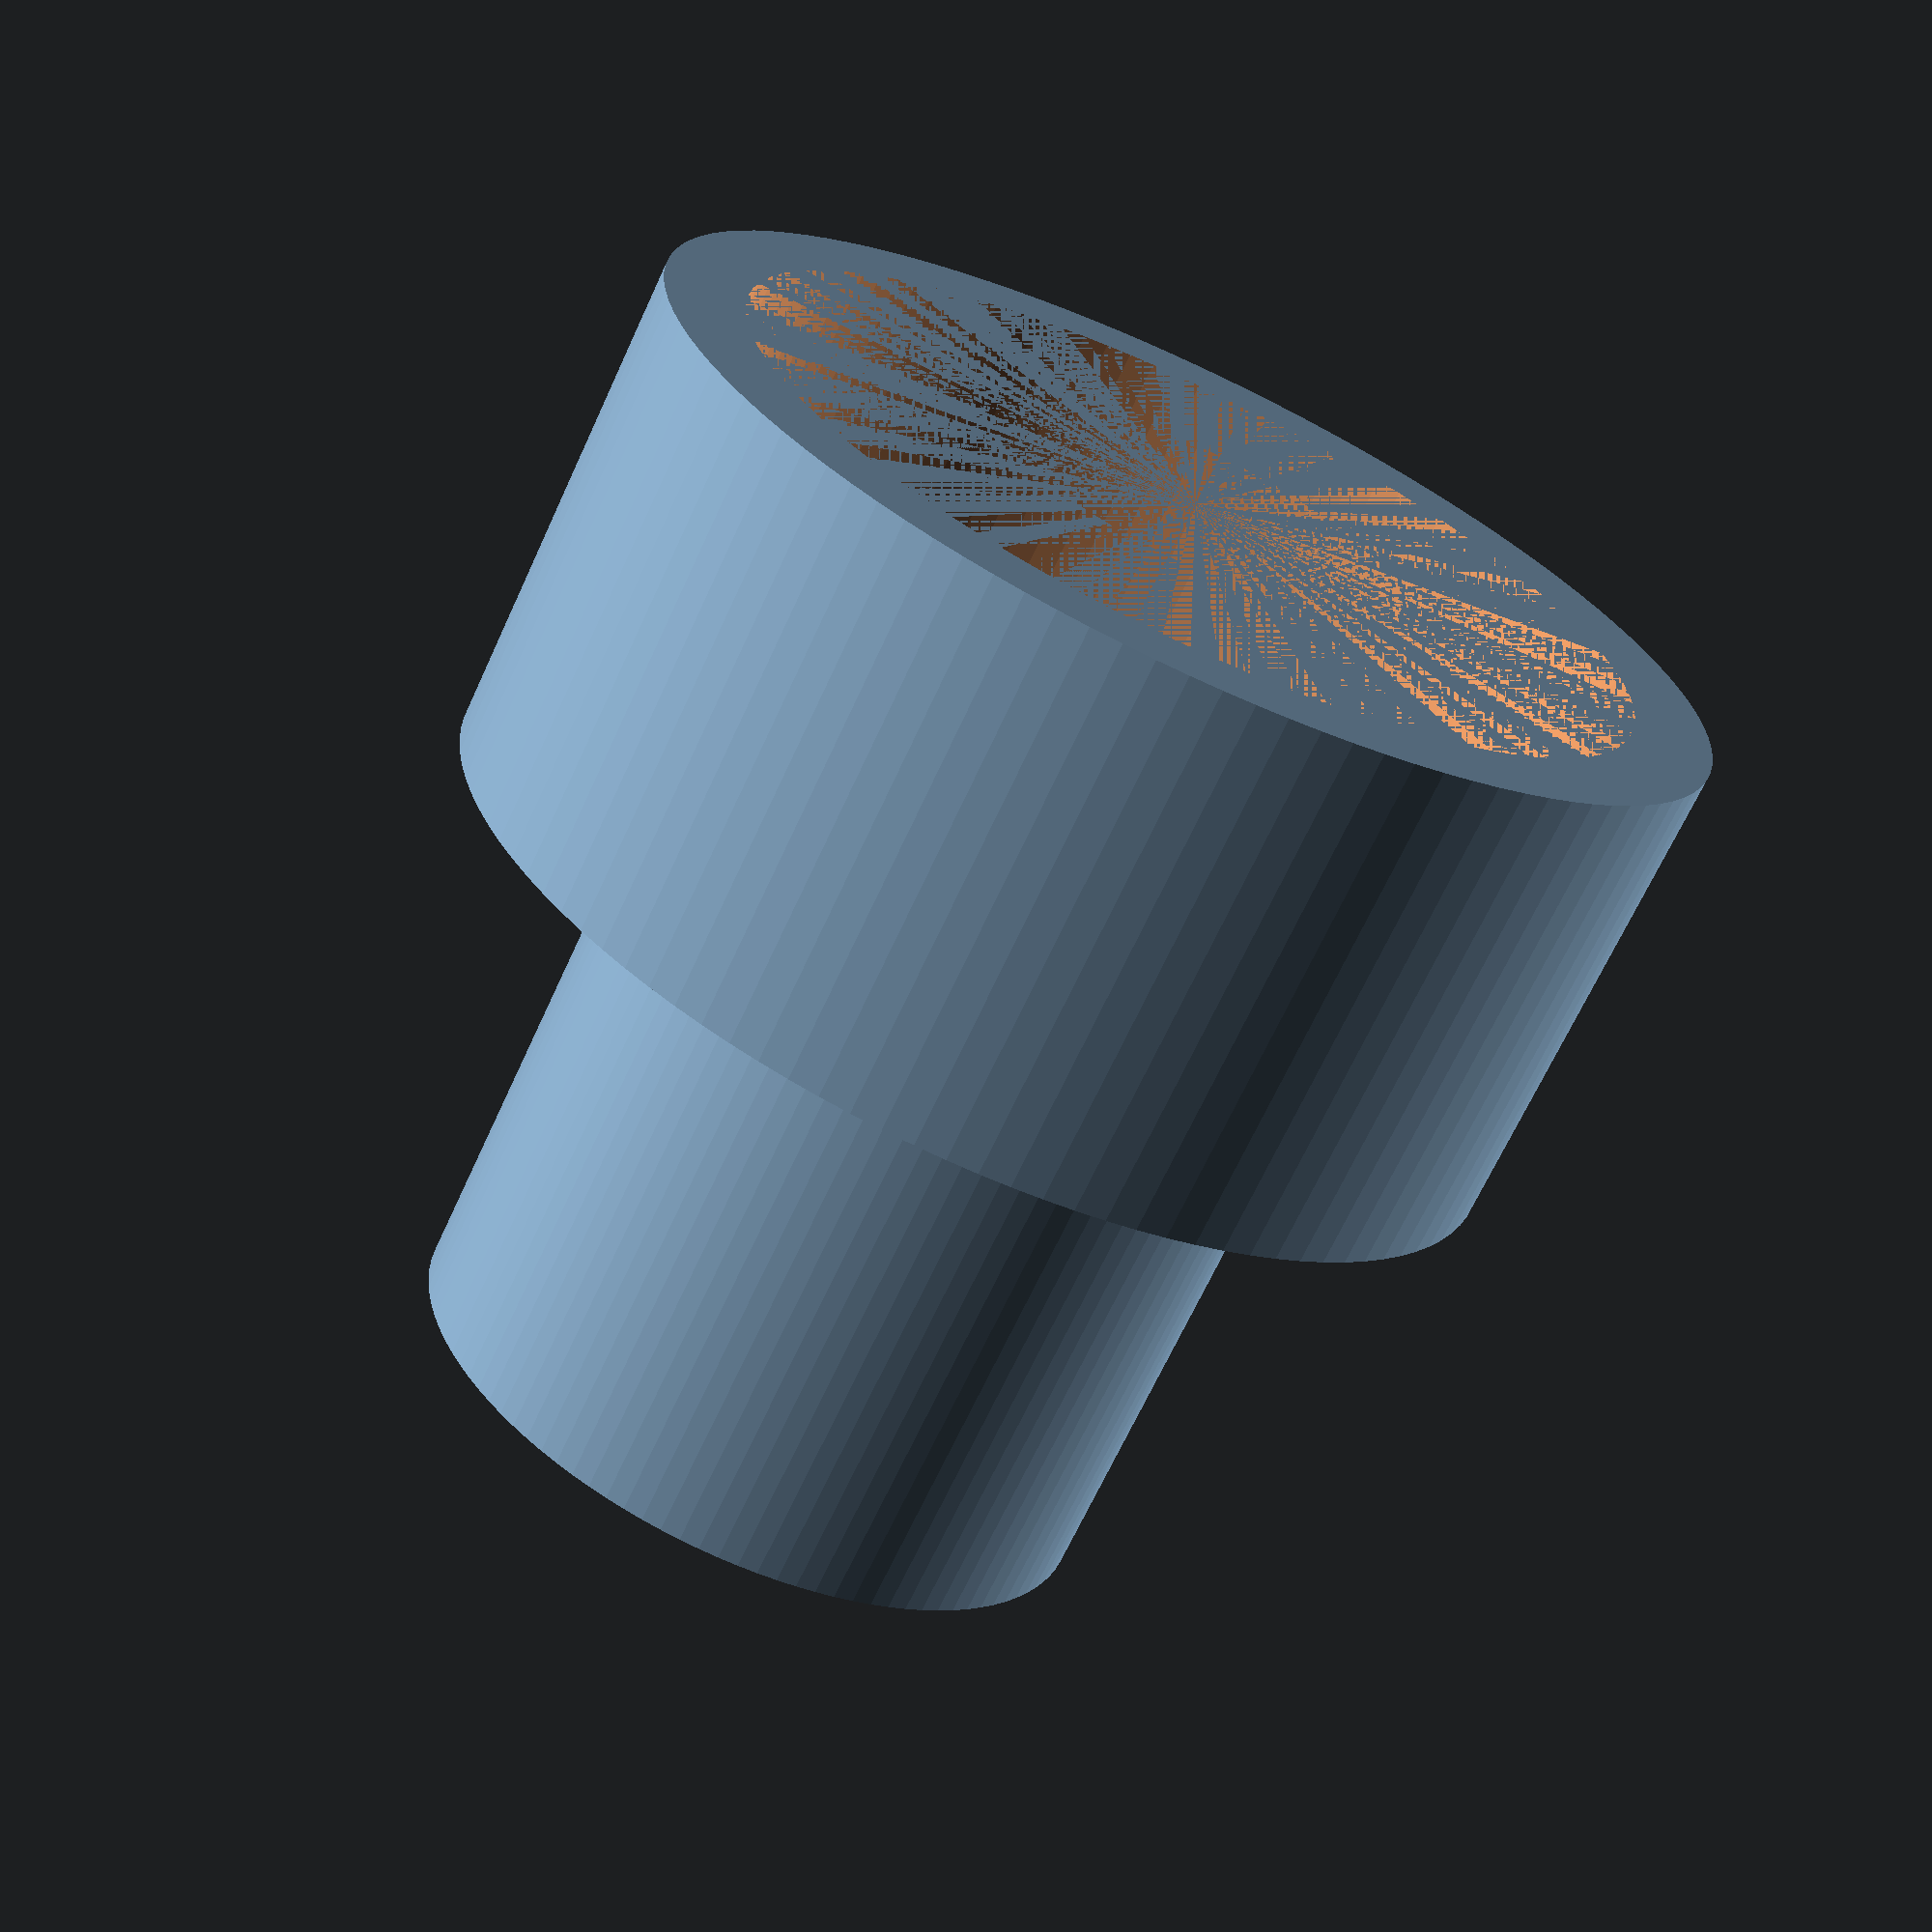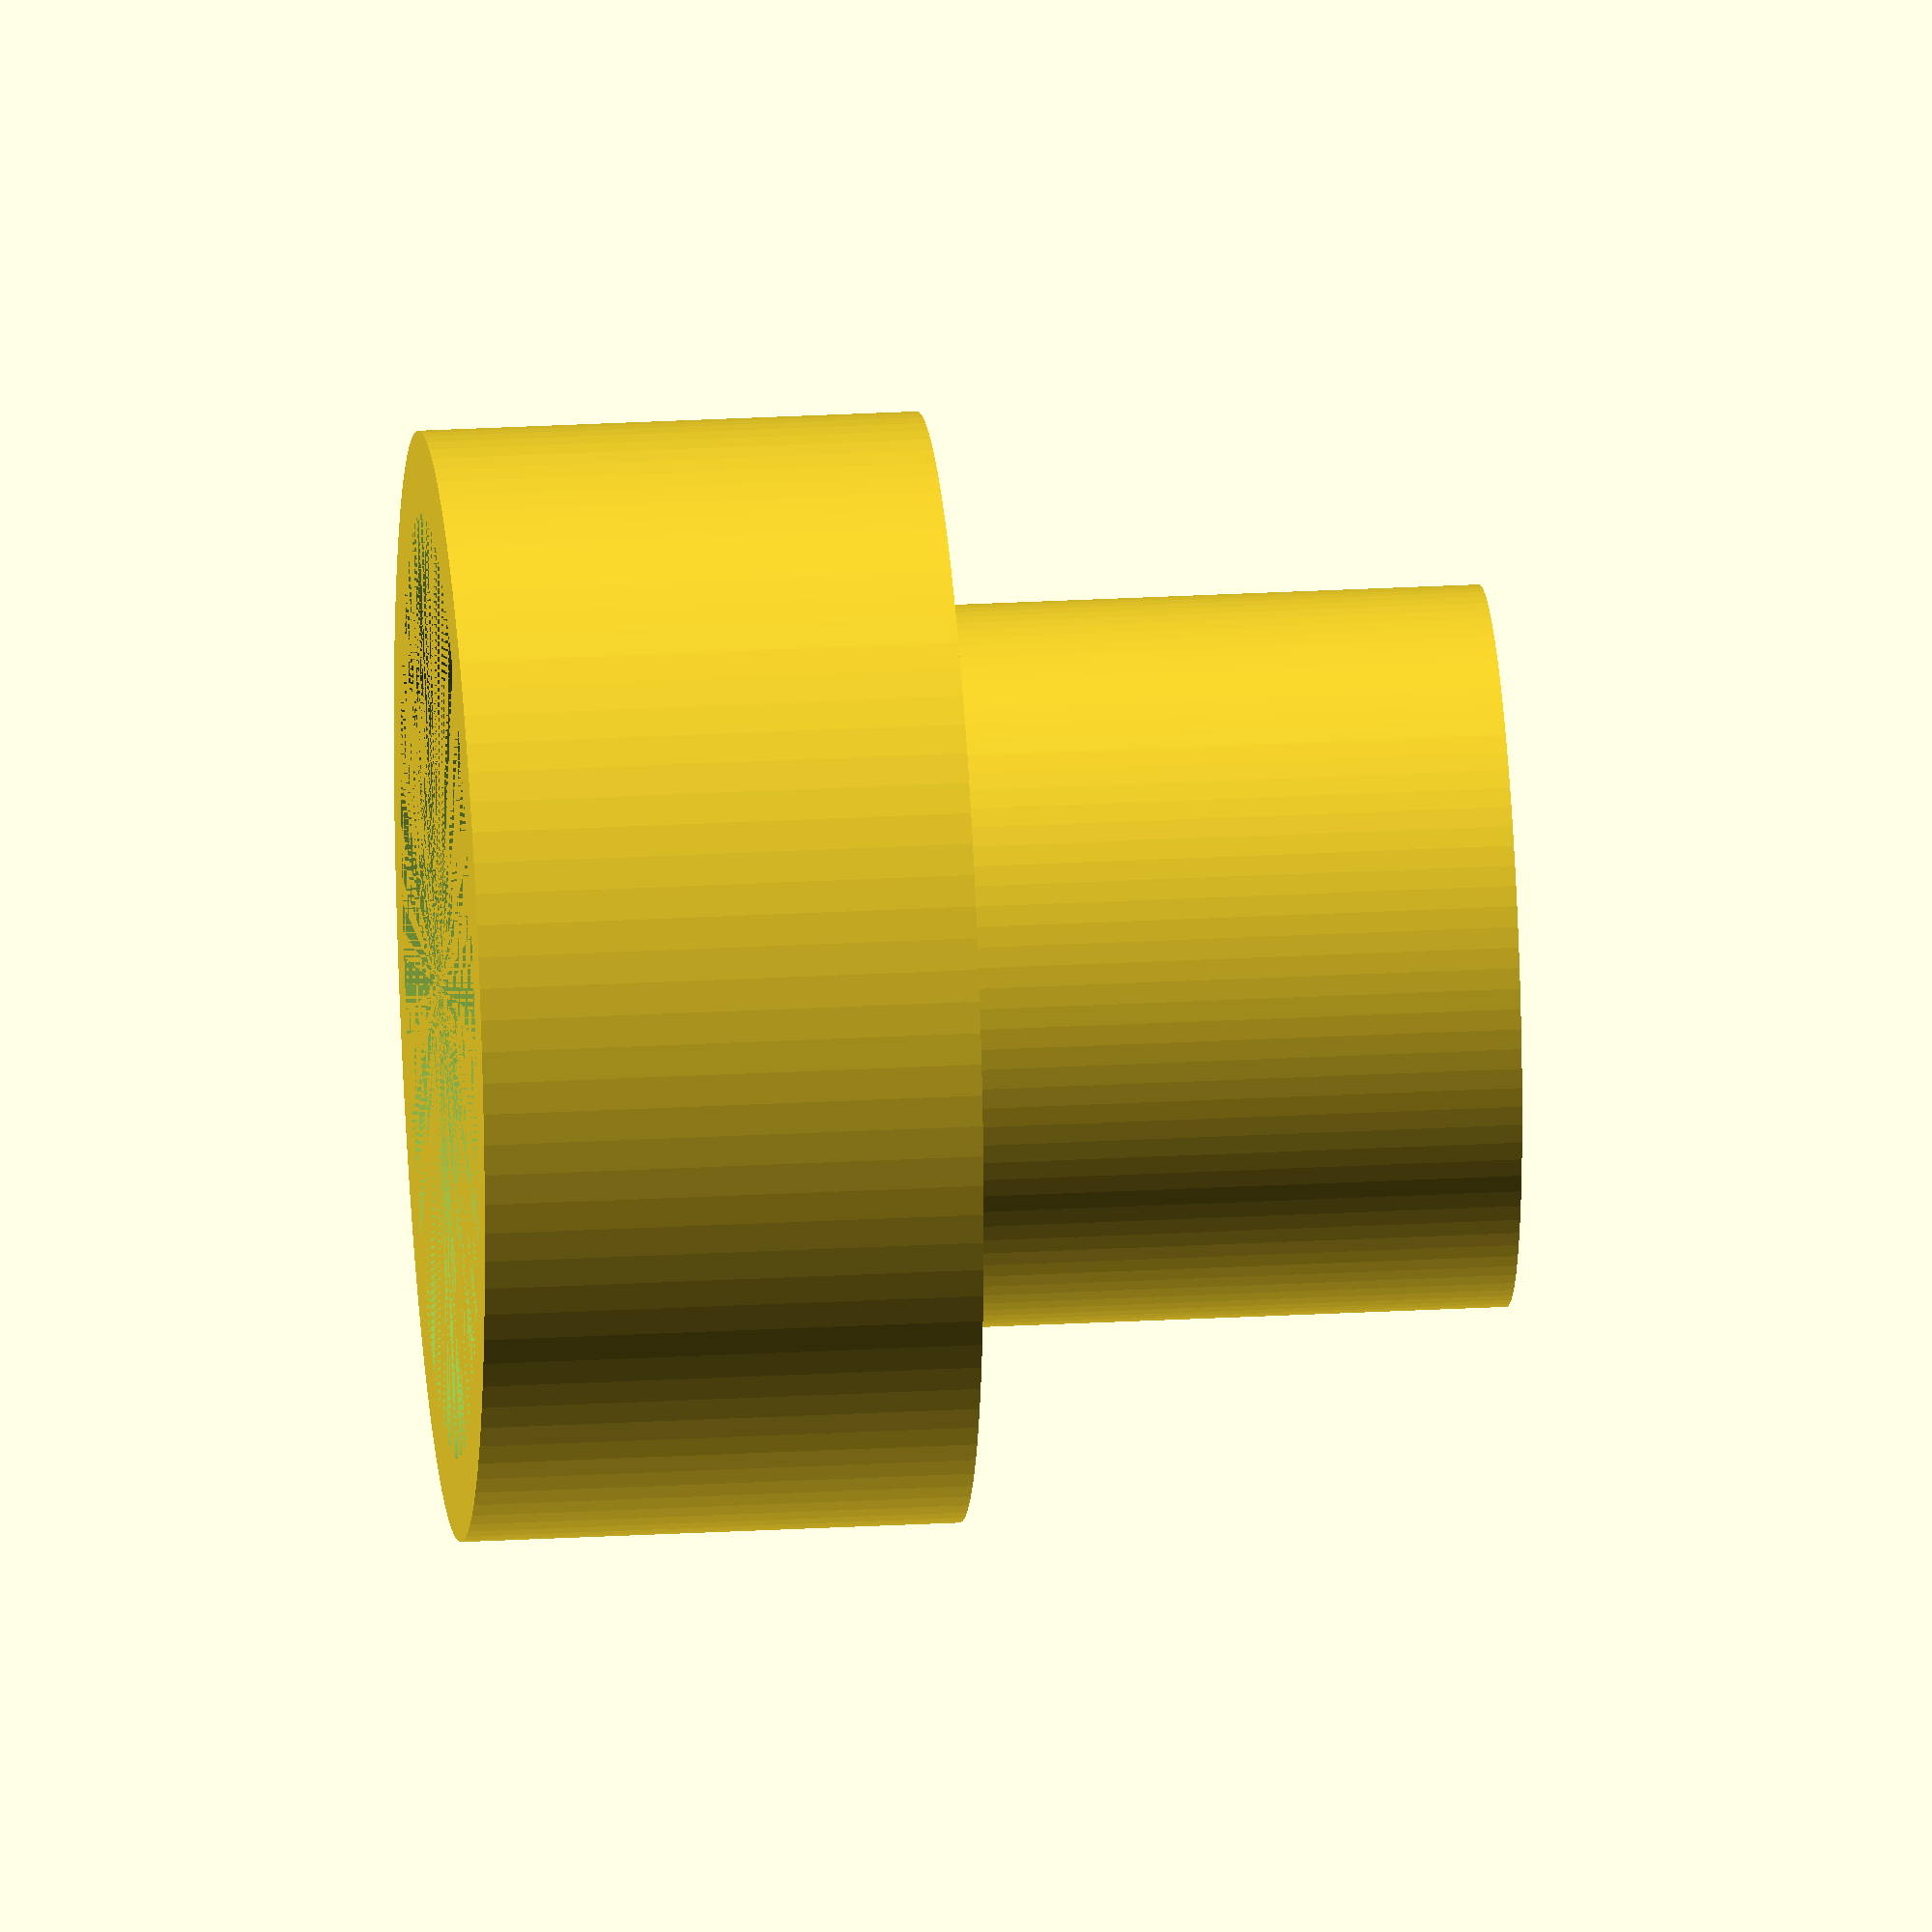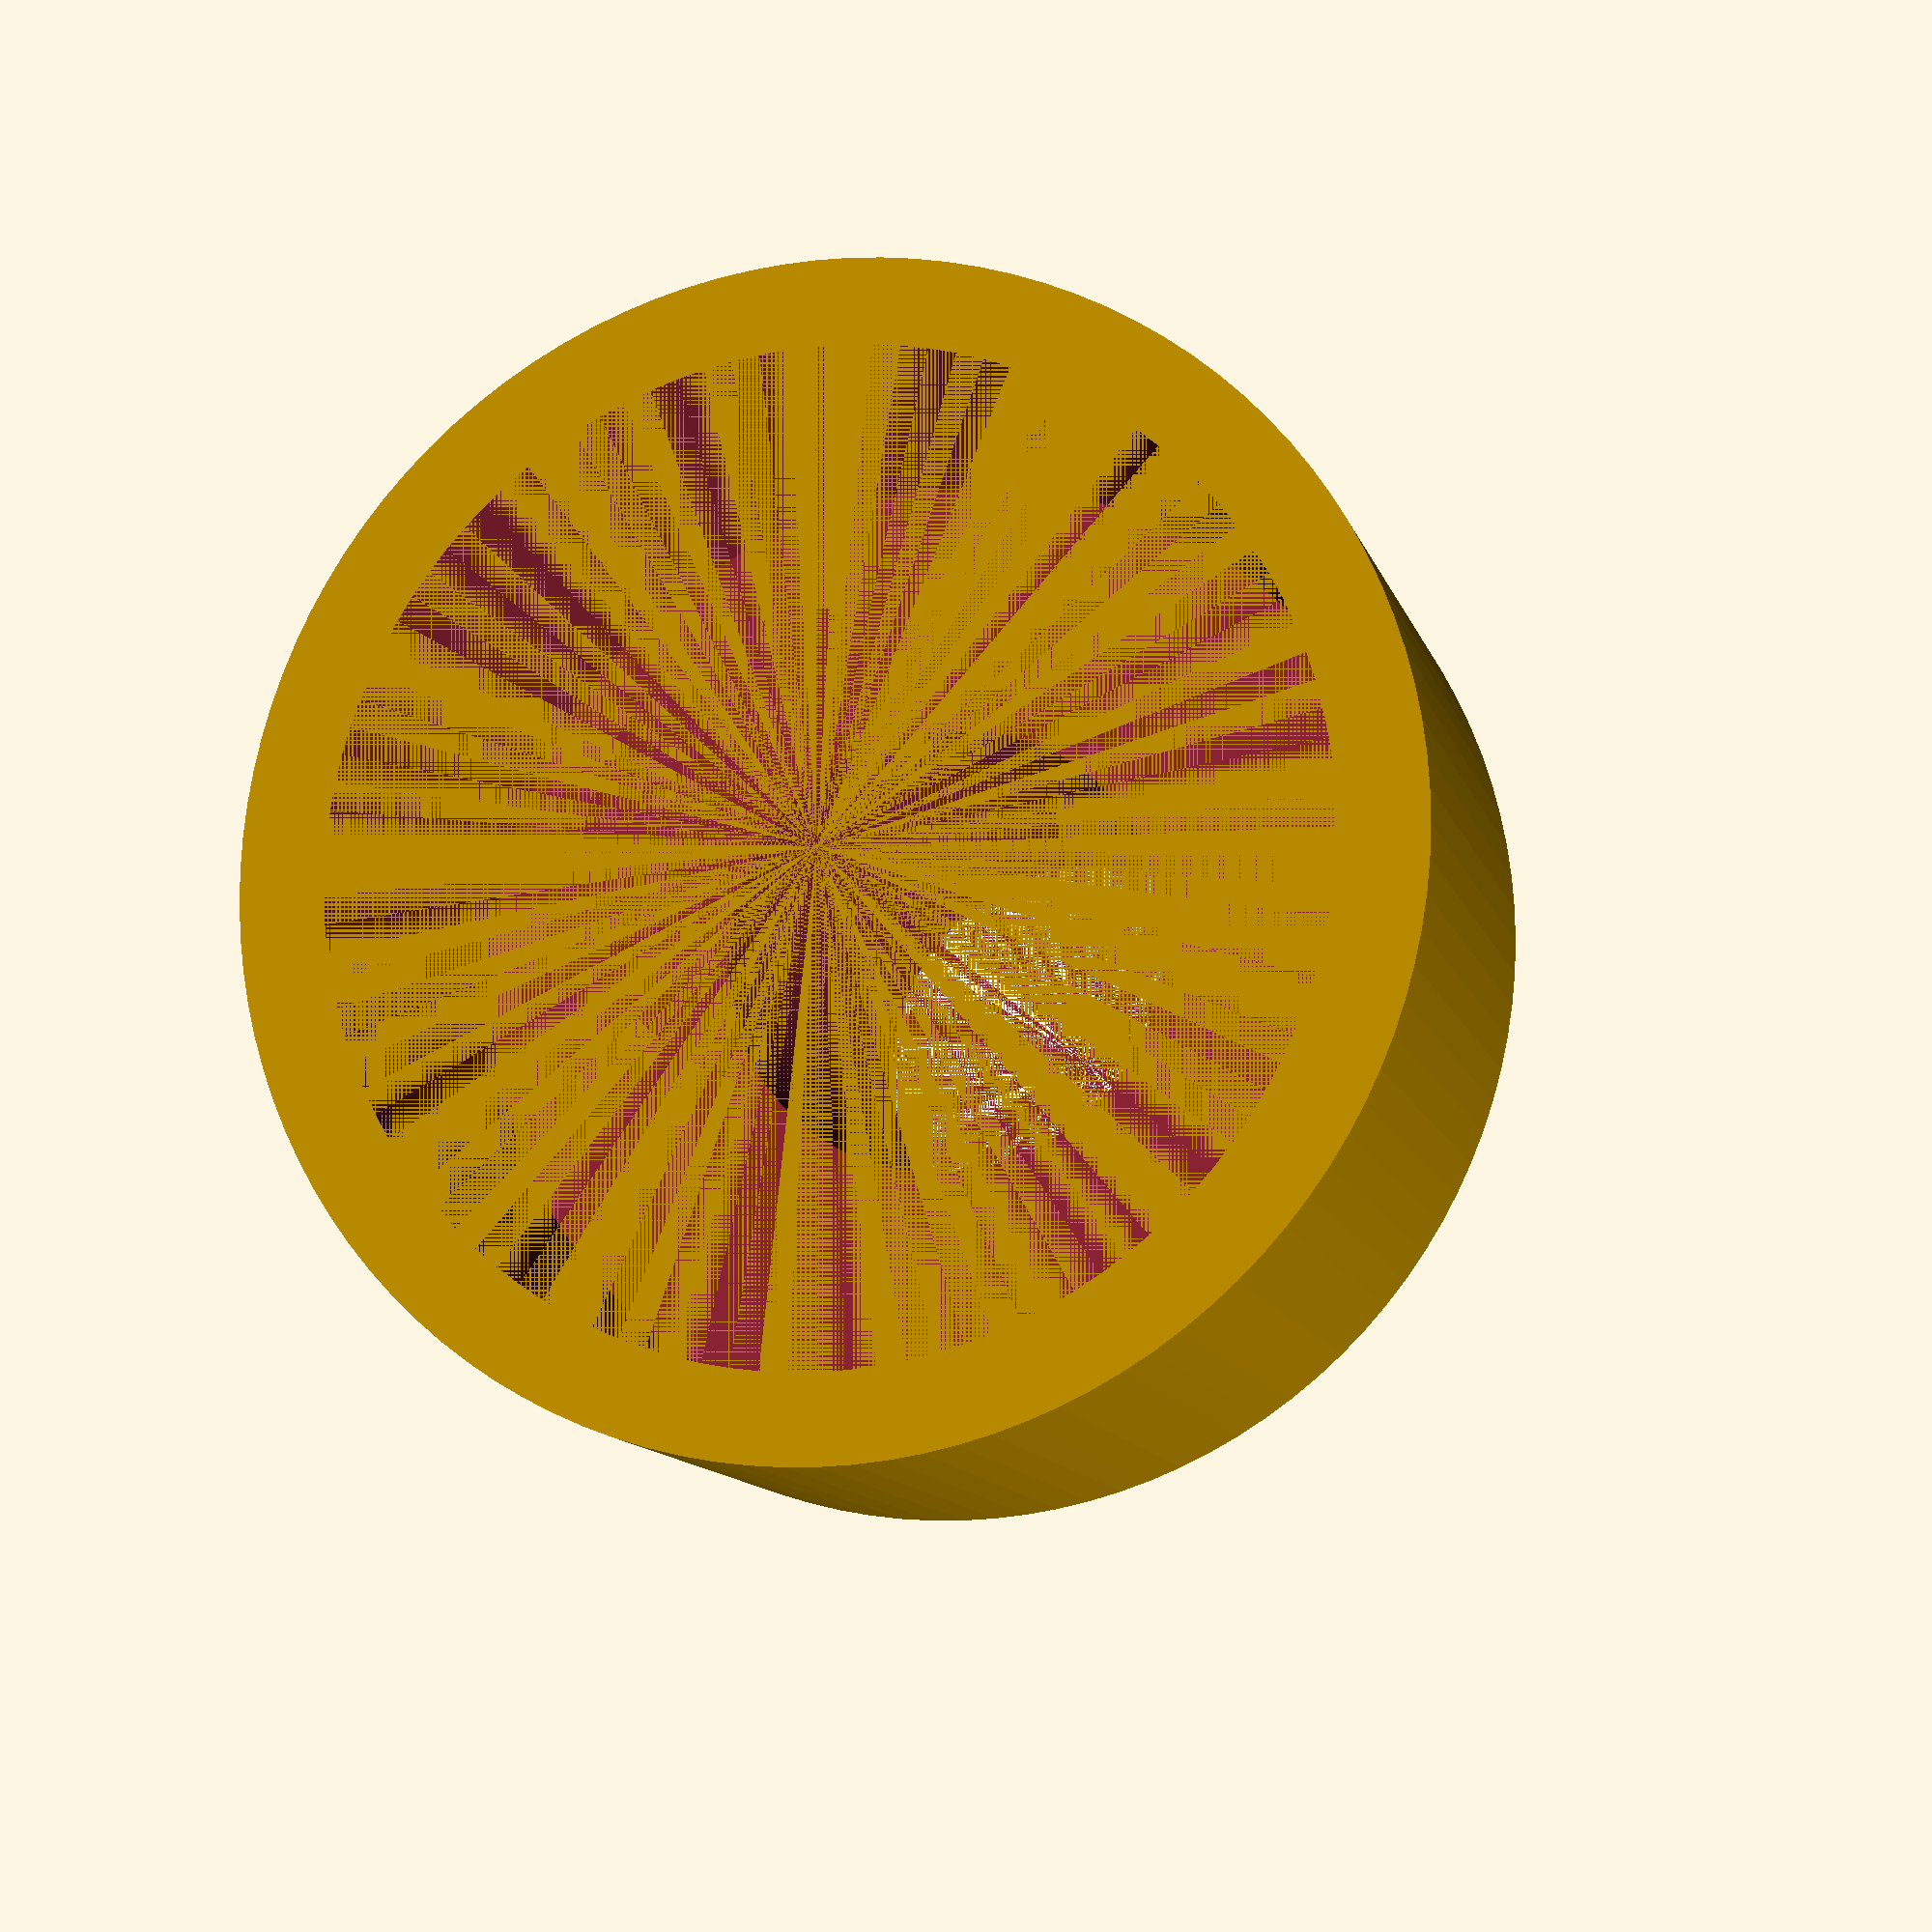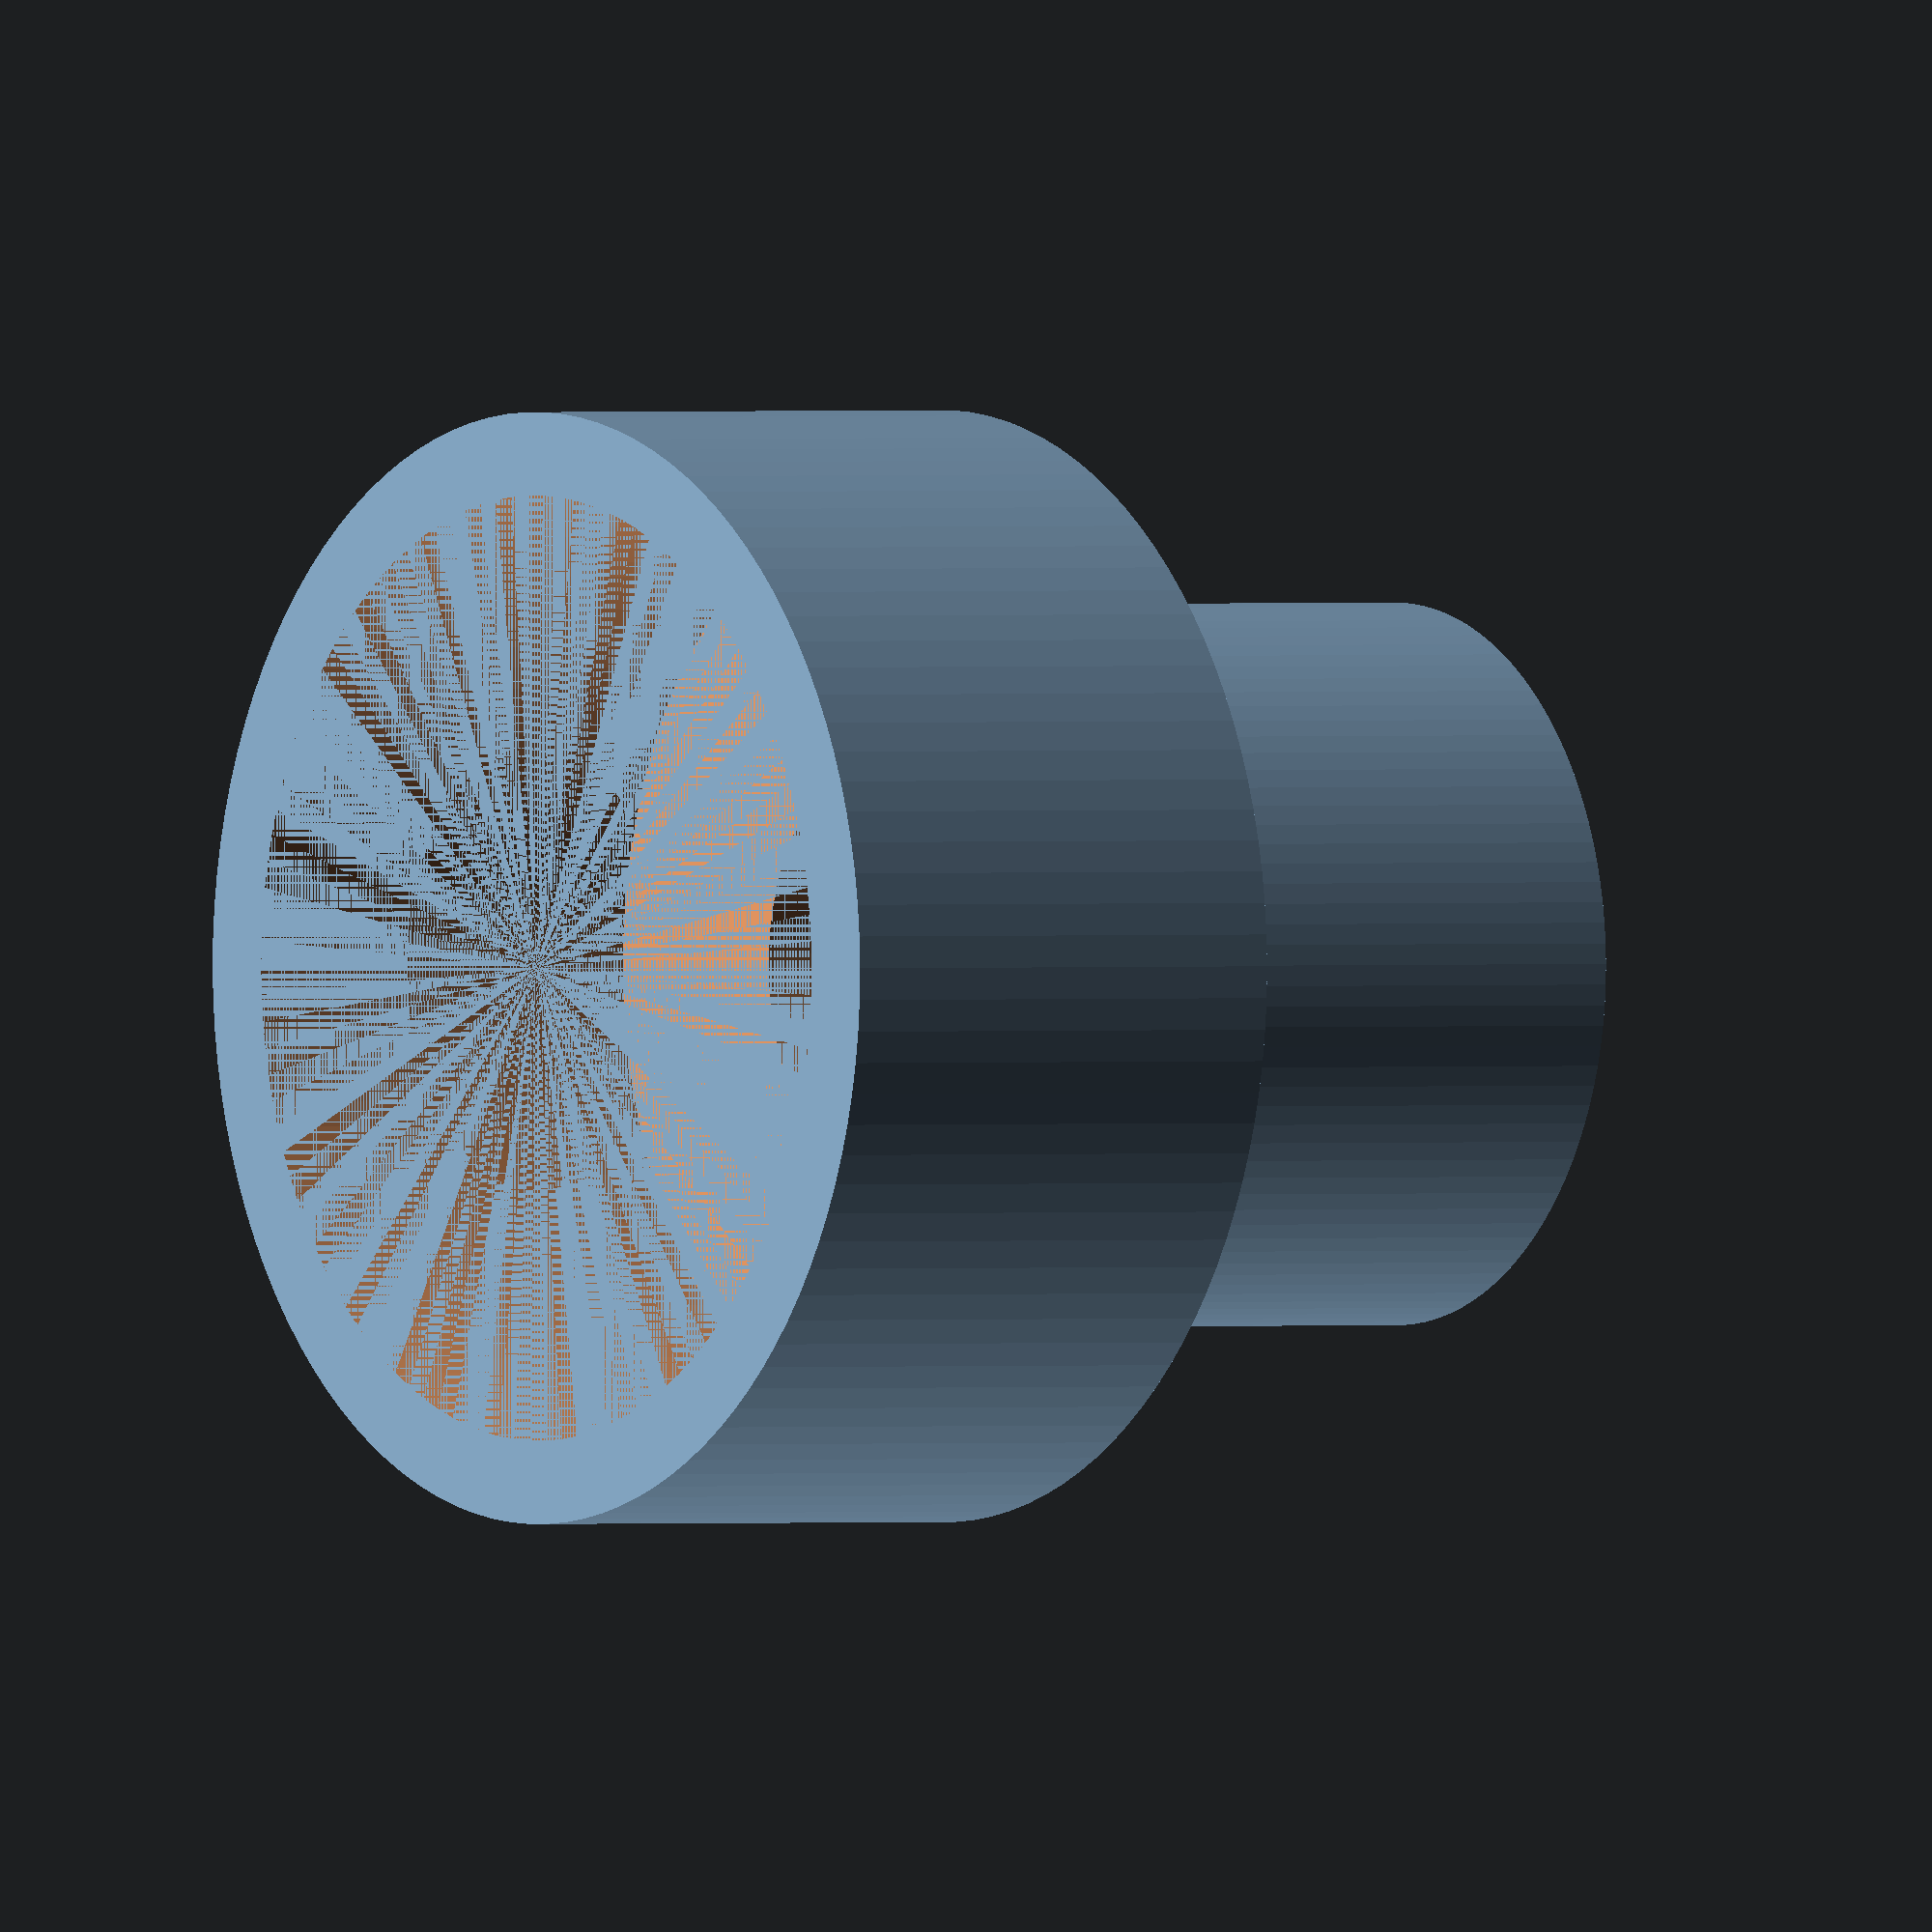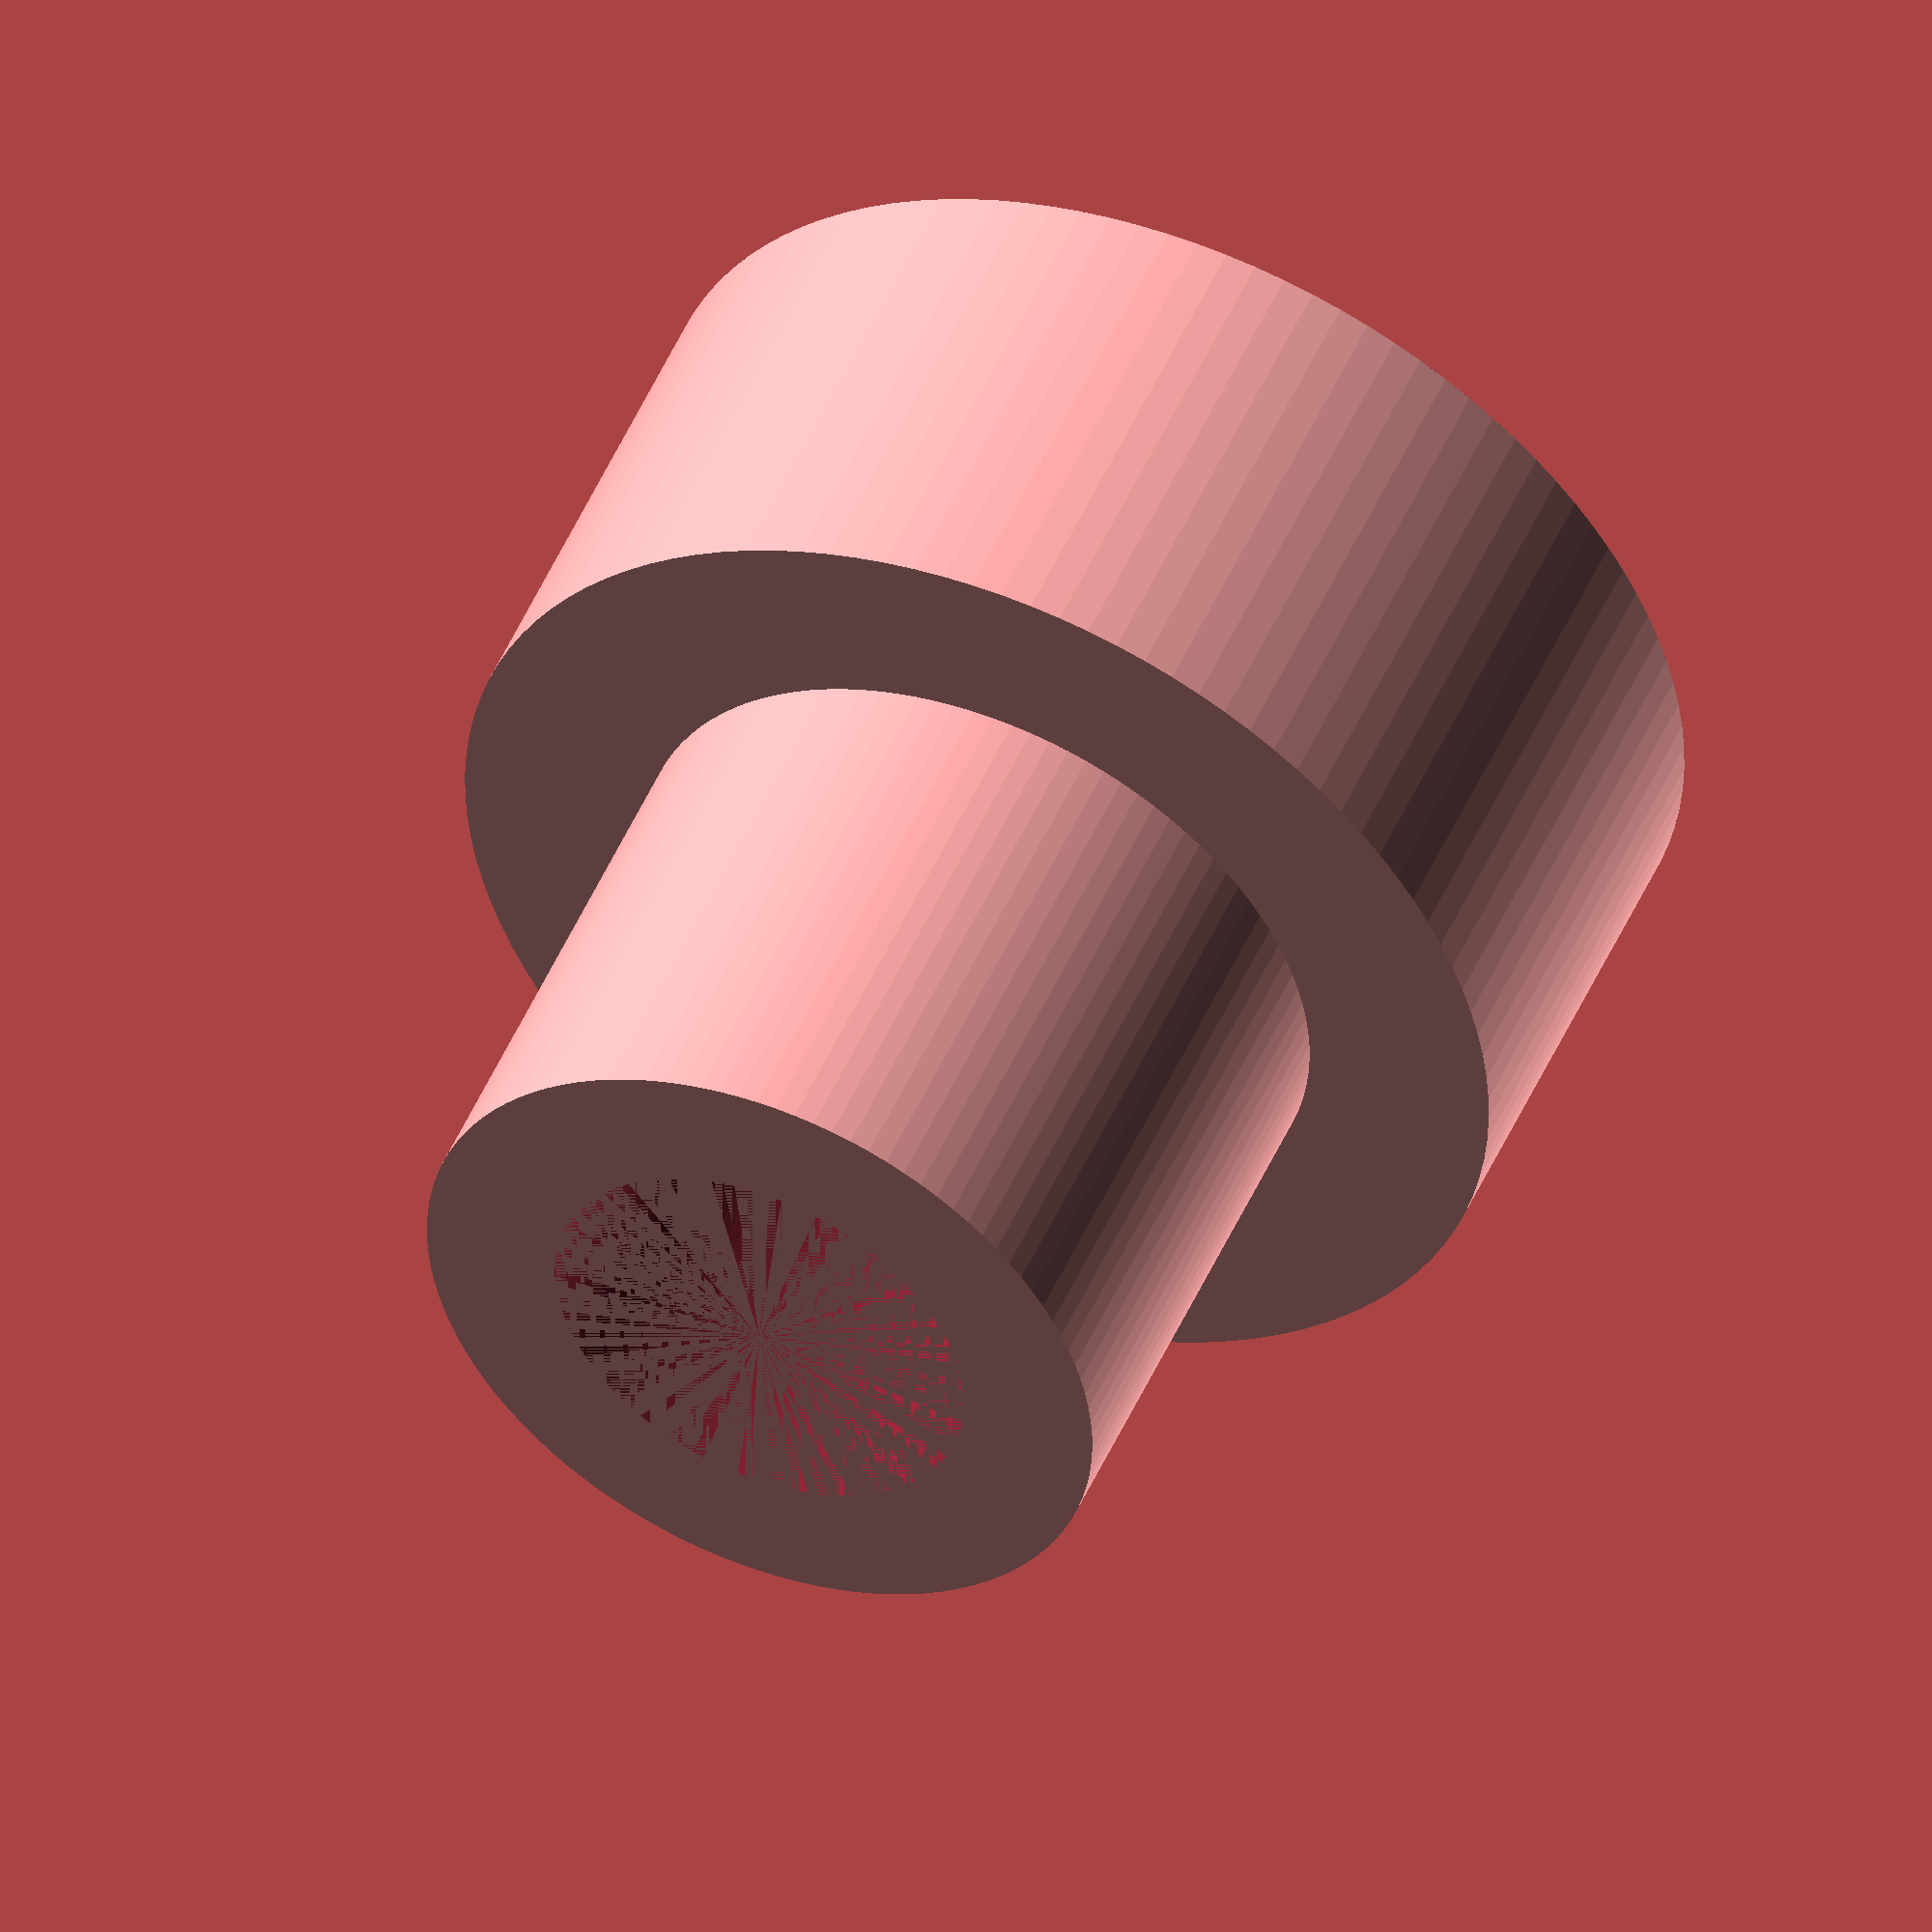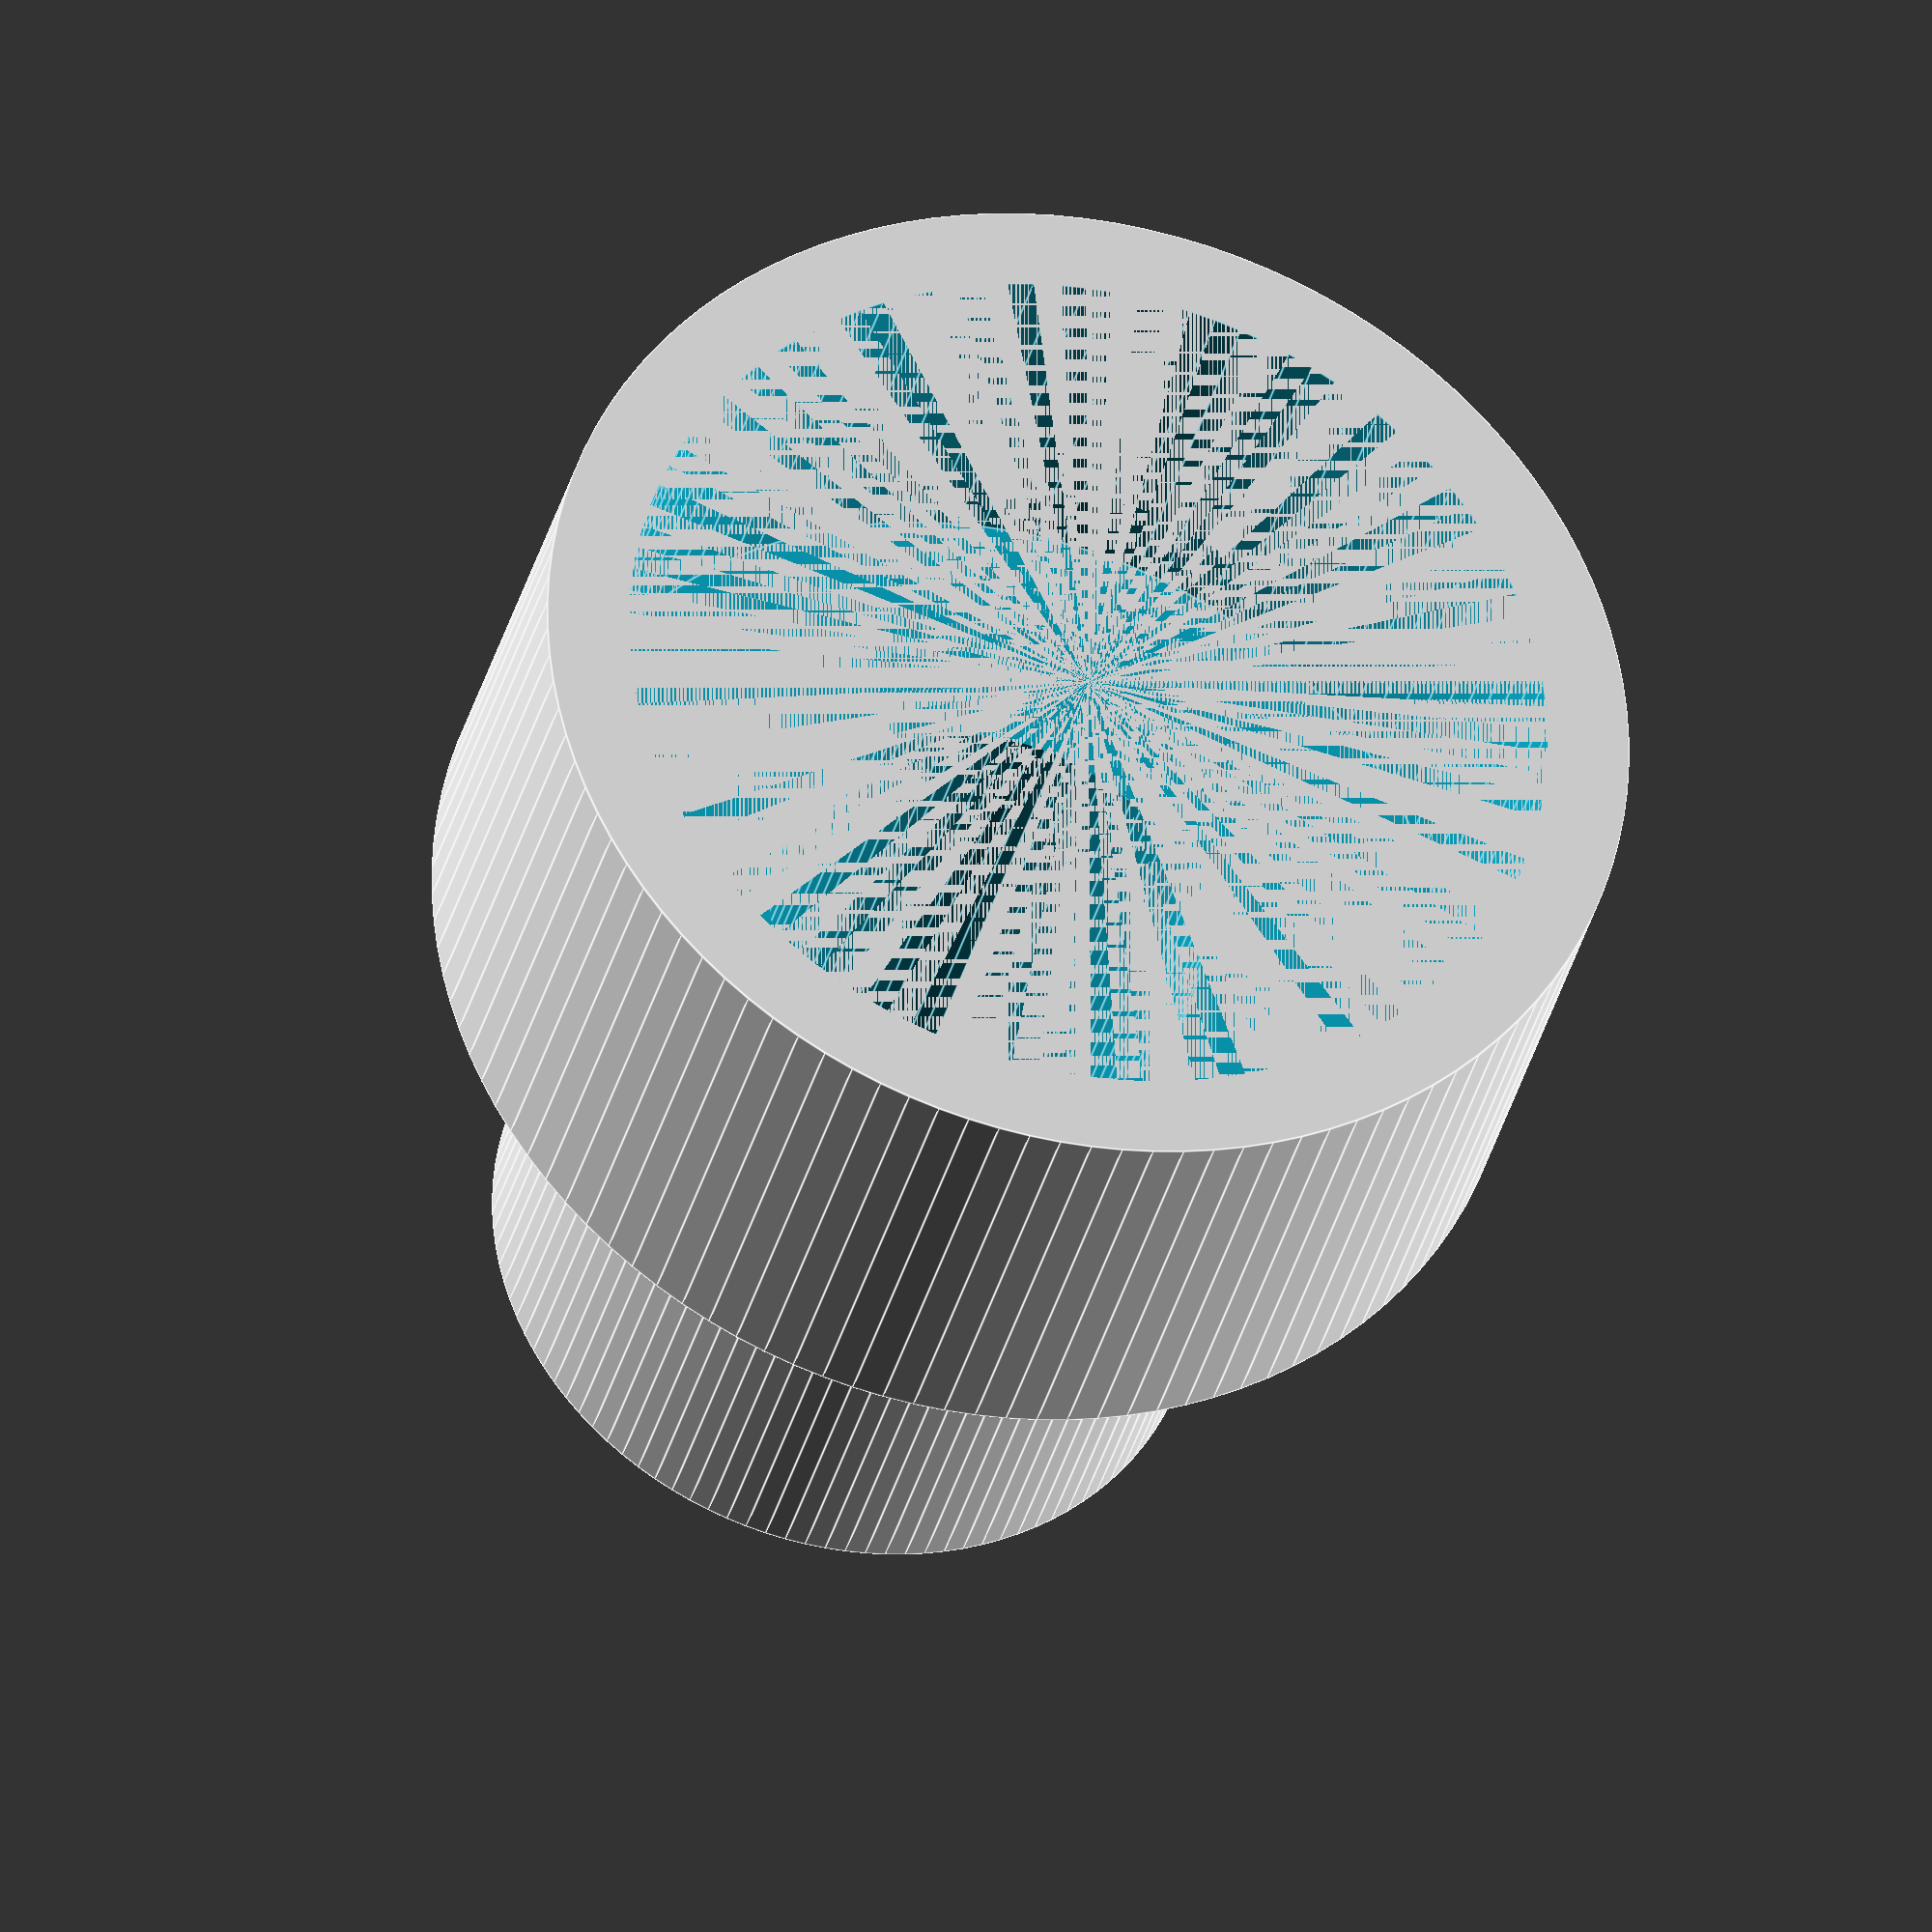
<openscad>
include <MCAD/screw.scad>

femaleSleeveOuterDiameter=2;
femaleSleeveCavityDepth=0.8;
boreDiameter=0.8;
ceilingThickness=0.1;

femaleThreadMinorDiameter=1.7;
femaleThreadMajorDiameter=1.8;
femaleThreadPitch=0.2;
femaleThreadNumberOfStarts=1;

maleThreadMinorDiameter=1.3;
maleThreadMajorDiameter=1.4;
maleThreadPitch=0.14;
maleThreadNumberOfStarts=1;

maleSleeveOuterDiameter=1.3;
maleSleeveHeight=1;





$fn=110;



difference()
{
    union()
    {
        cylinder(r=femaleSleeveOuterDiameter/2, h=femaleSleeveCavityDepth+ceilingThickness);
        translate([0,0,femaleSleeveCavityDepth+ceilingThickness]) cylinder(r=maleThreadMinorDiameter/2, h=maleSleeveHeight);
    }
    union()
    {
        cylinder(r=femaleThreadMinorDiameter/2, h=femaleSleeveCavityDepth);
        cylinder(r=boreDiameter/2, h=femaleSleeveCavityDepth + ceilingThickness + maleSleeveHeight);
    }
}

</openscad>
<views>
elev=247.9 azim=191.4 roll=24.7 proj=p view=wireframe
elev=152.0 azim=224.0 roll=274.7 proj=o view=wireframe
elev=12.0 azim=329.4 roll=194.7 proj=p view=solid
elev=179.6 azim=229.4 roll=305.6 proj=o view=wireframe
elev=310.3 azim=138.6 roll=23.0 proj=o view=wireframe
elev=33.5 azim=306.3 roll=166.6 proj=o view=edges
</views>
